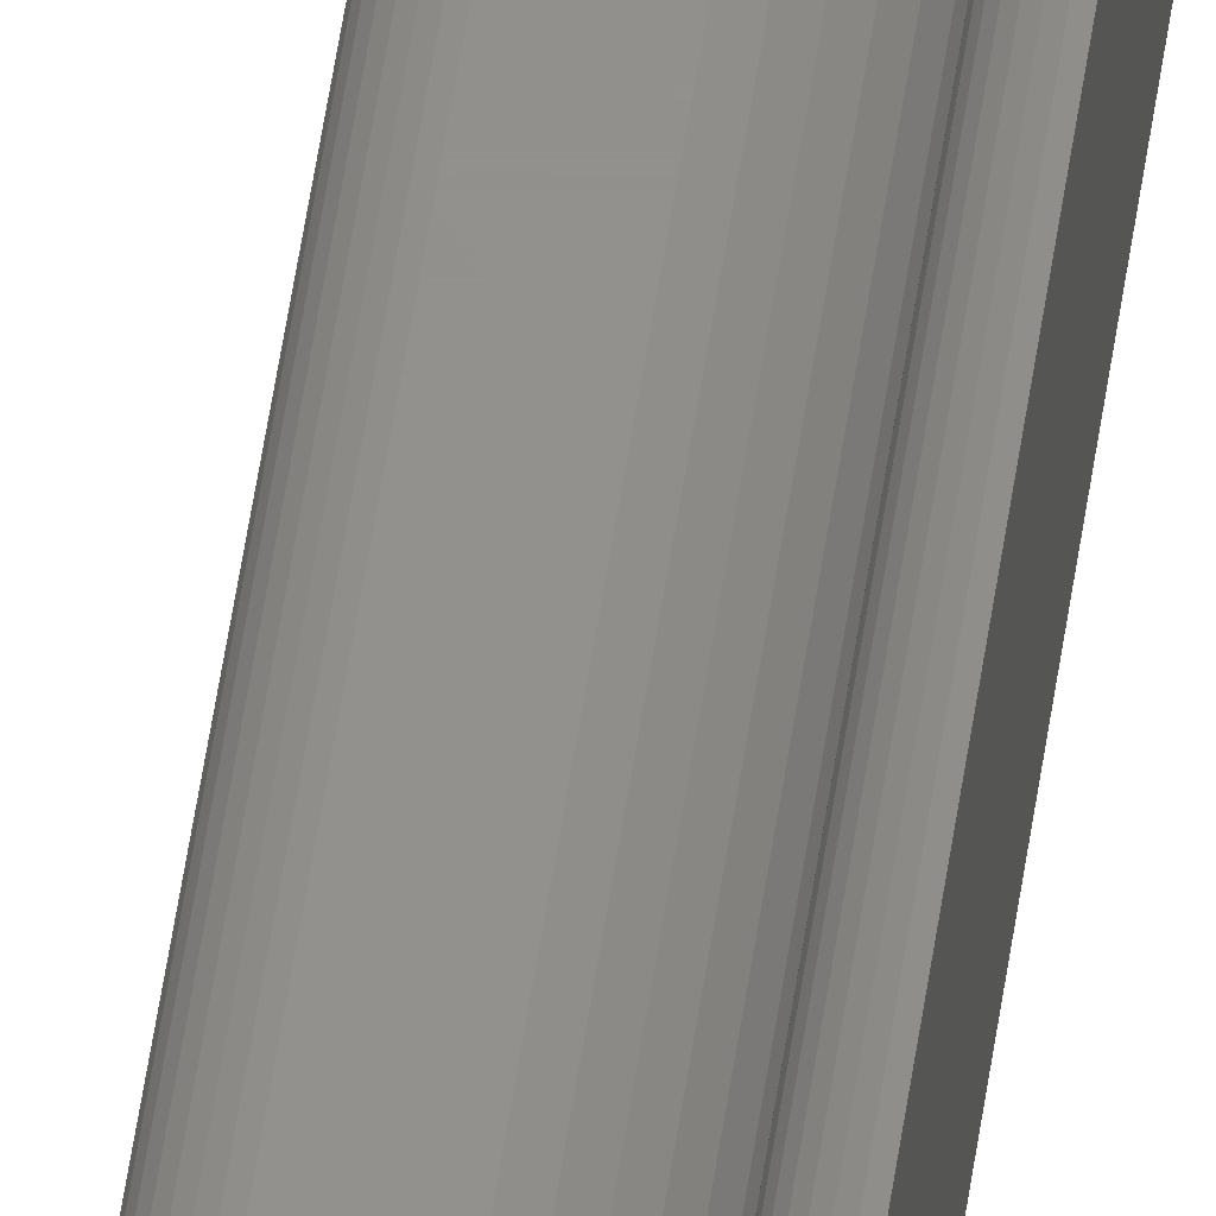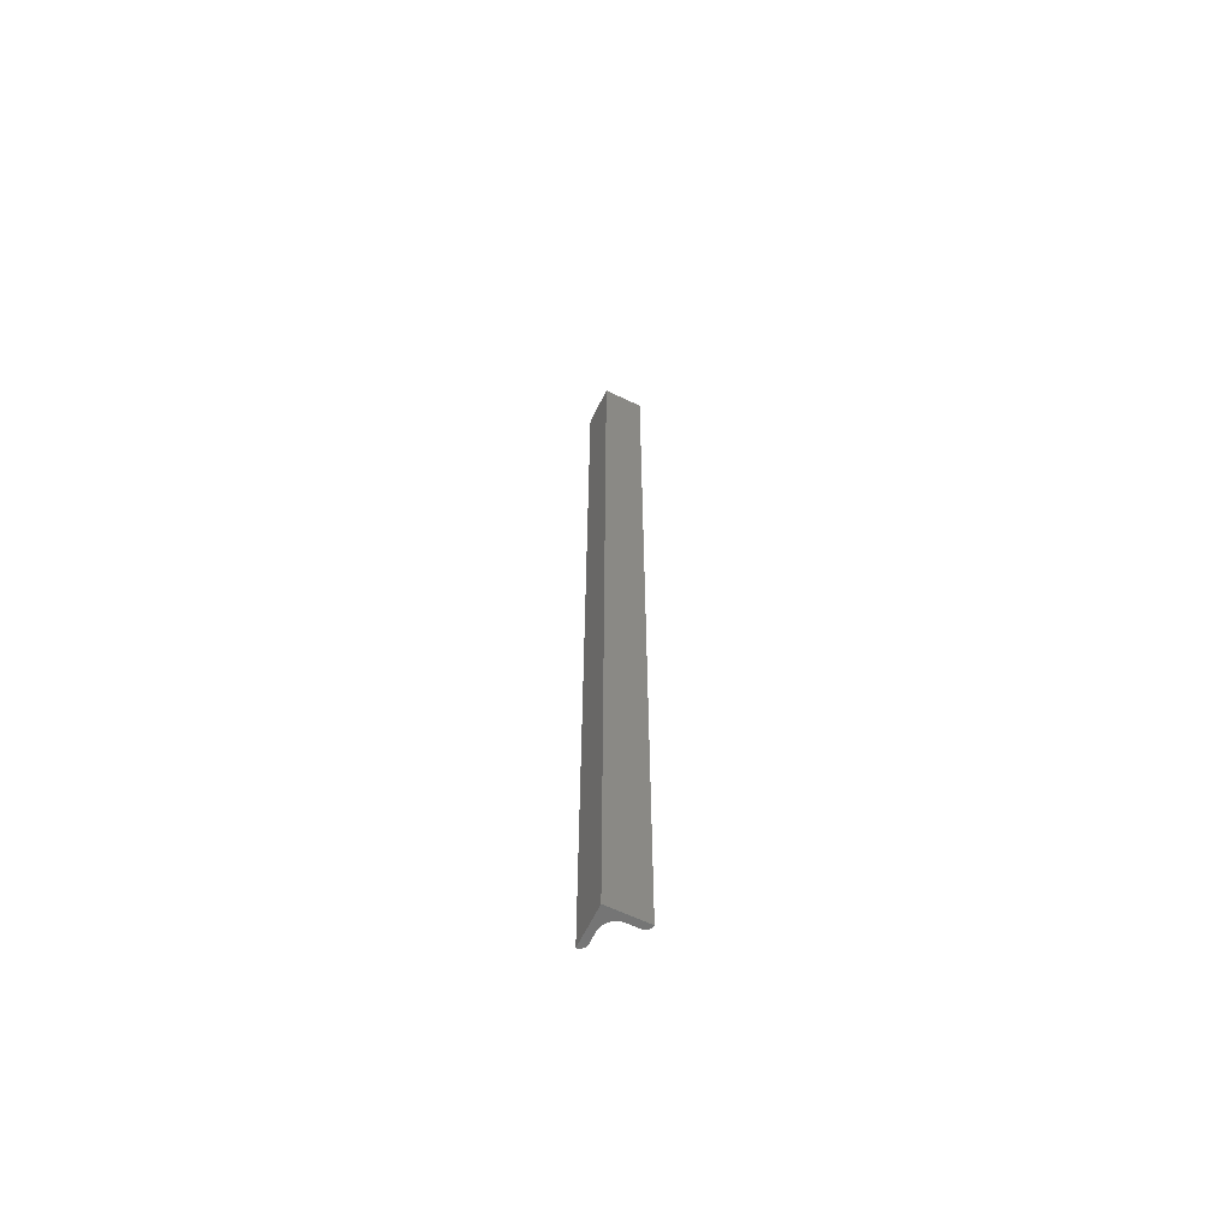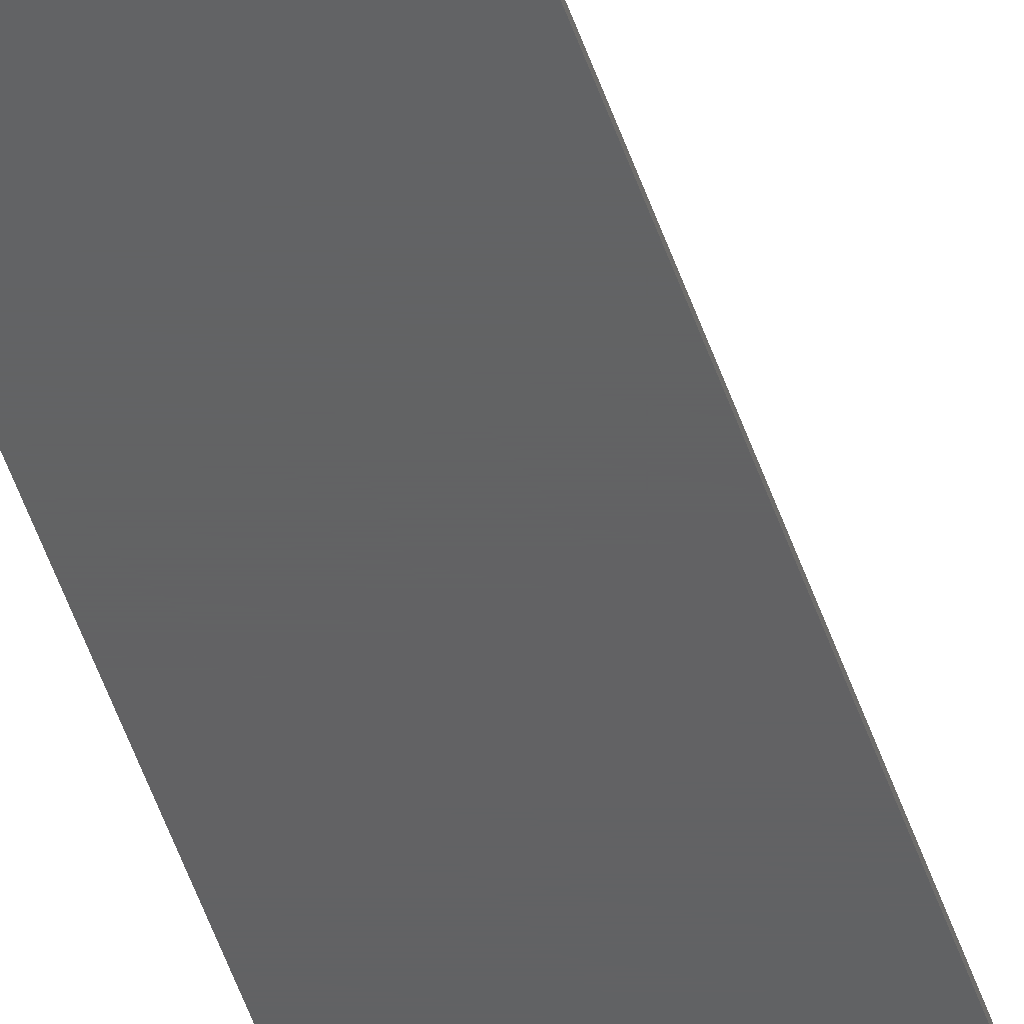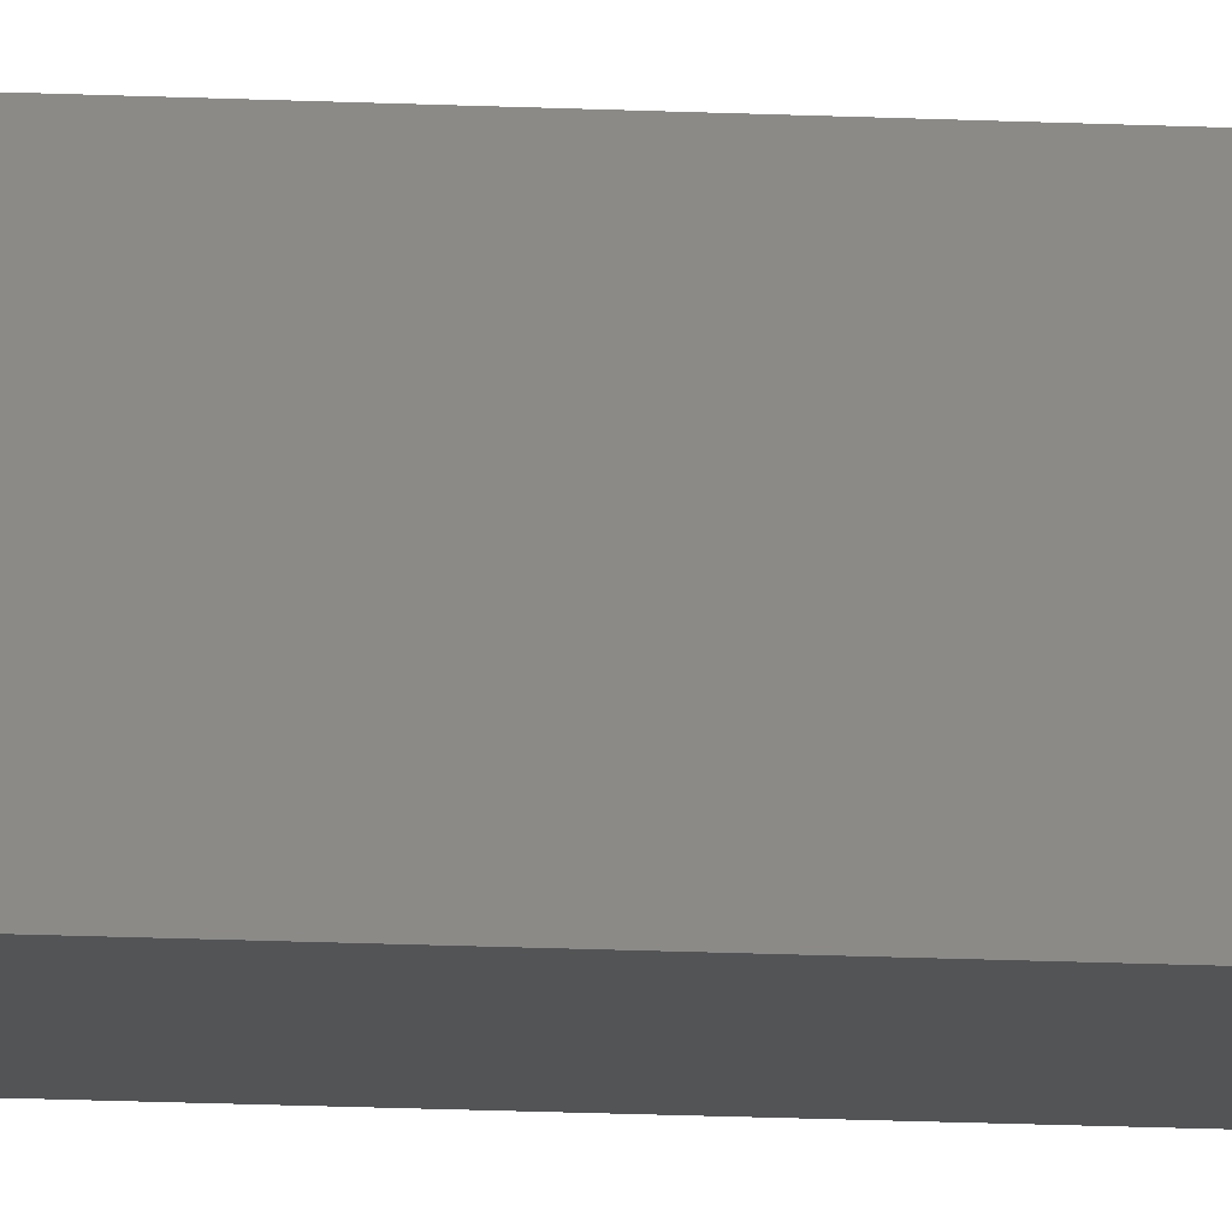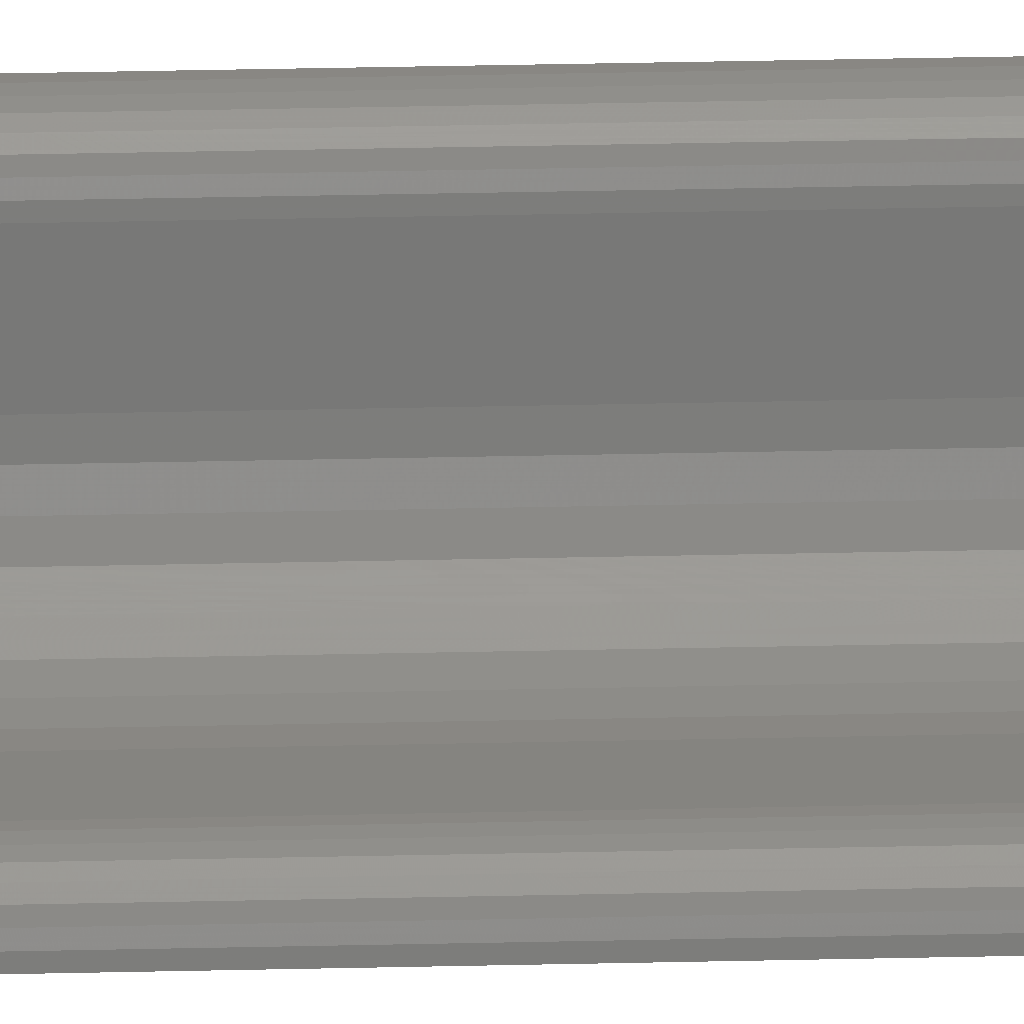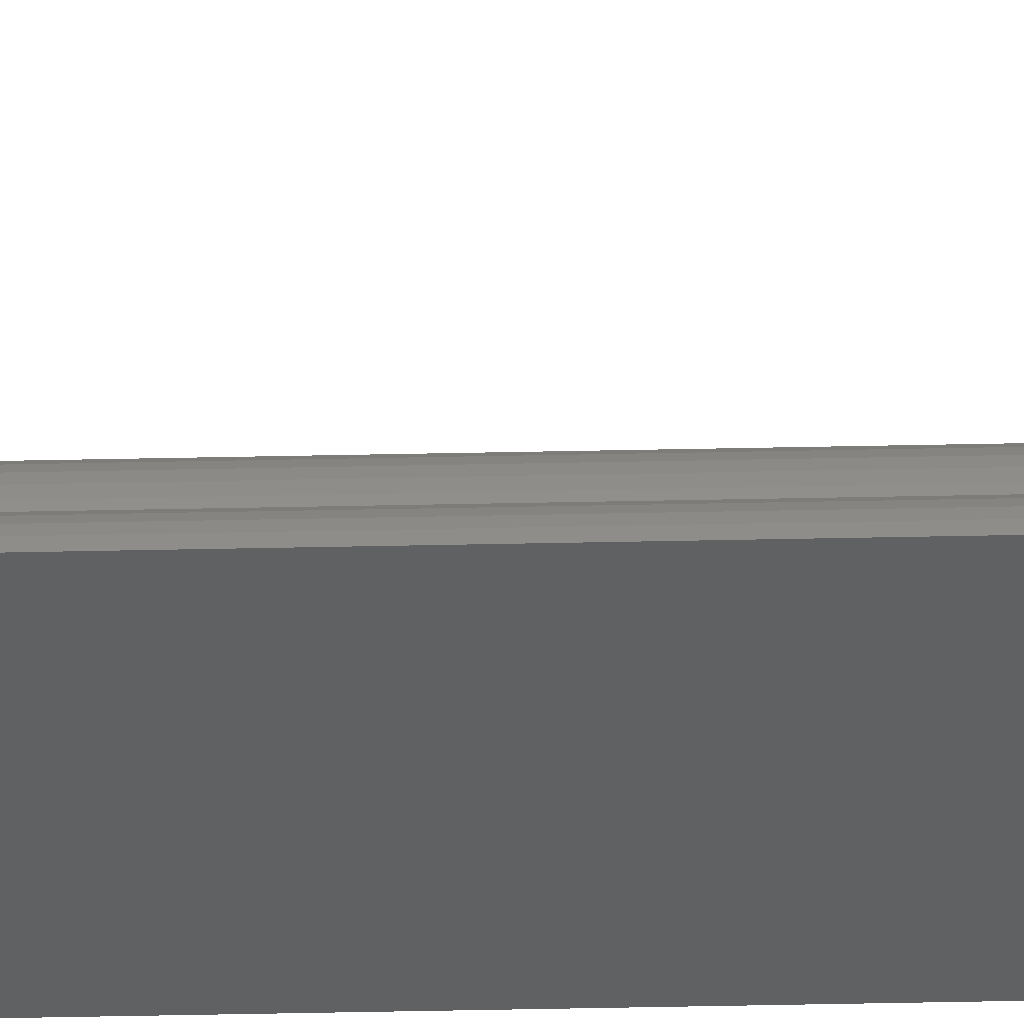
<metadata>
{"format":"stl","ext":"stl","renderer":"f3d","projection":"perspective","resolution":1024,"background":"white","views":[{"elev":54.3,"azim":-171.7,"up":"+Z"},{"elev":-63.0,"azim":-115.7,"up":"+Y"},{"elev":-43.6,"azim":16.4,"up":"+Z"},{"elev":-11.6,"azim":-97.7,"up":"+Z"},{"elev":19.4,"azim":87.0,"up":"+Z"},{"elev":-41.4,"azim":91.5,"up":"+Z"}]}
</metadata>
<code>
# stl→obj: 56 verts, 108 faces
v 0.01053 0.75 0.03396
v 0.01053 0.75 0.05197
v 0.01053 -0.75 0.03396
v 0.01053 -0.75 0.05197
v 0.05197 0.75 0.01053
v 0.03396 0.75 0.01053
v 0.05197 -0.75 0.01053
v 0.03396 -0.75 0.01053
v 0.002054 0.75 0.0623
v 0.004028 0.75 0.0617
v 0.005848 0.75 0.06073
v 0.007443 0.75 0.05942
v 0.008752 0.75 0.05782
v 0.009725 0.75 0.056
v 0.01032 0.75 0.05403
v 6.809e-18 0.75 0.0625
v 0.01098 0.75 0.02939
v 0 0.75 0
v 0.01231 0.75 0.02499
v 0.01448 0.75 0.02094
v 0.01739 0.75 0.01739
v 0.02094 0.75 0.01448
v 0.02499 0.75 0.01231
v 0.02939 0.75 0.01098
v 0.05403 0.75 0.01032
v 0.056 0.75 0.009725
v 0.05782 0.75 0.008752
v 0.05942 0.75 0.007443
v 0.06073 0.75 0.005848
v 0.0617 0.75 0.004028
v 0.0623 0.75 0.002054
v 0.0625 0.75 -3.827e-18
v 0.01032 -0.75 0.05403
v 0.009725 -0.75 0.056
v 0.008752 -0.75 0.05782
v 0.007443 -0.75 0.05942
v 0.005848 -0.75 0.06073
v 0.004028 -0.75 0.0617
v 0.002054 -0.75 0.0623
v 6.809e-18 -0.75 0.0625
v 0 -0.75 0
v 0.01098 -0.75 0.02939
v 0.0625 -0.75 -3.827e-18
v 0.0623 -0.75 0.002054
v 0.0617 -0.75 0.004028
v 0.06073 -0.75 0.005848
v 0.05942 -0.75 0.007443
v 0.05782 -0.75 0.008752
v 0.056 -0.75 0.009725
v 0.05403 -0.75 0.01032
v 0.02939 -0.75 0.01098
v 0.02499 -0.75 0.01231
v 0.02094 -0.75 0.01448
v 0.01739 -0.75 0.01739
v 0.01448 -0.75 0.02094
v 0.01231 -0.75 0.02499
f 1 2 3
f 3 2 4
f 5 6 7
f 7 6 8
f 1 9 10
f 1 10 11
f 1 11 12
f 1 12 13
f 1 13 14
f 1 14 15
f 1 15 2
f 16 9 1
f 16 1 17
f 16 17 18
f 18 17 19
f 18 19 20
f 18 20 21
f 18 21 22
f 18 22 23
f 18 23 24
f 18 24 6
f 18 6 5
f 18 5 25
f 18 25 26
f 18 26 27
f 18 27 28
f 18 28 29
f 18 29 30
f 18 30 31
f 18 31 32
f 3 4 33
f 3 33 34
f 3 34 35
f 3 35 36
f 3 36 37
f 3 37 38
f 3 38 39
f 40 41 42
f 40 42 3
f 40 3 39
f 41 43 44
f 41 44 45
f 41 45 46
f 41 46 47
f 41 47 48
f 41 48 49
f 41 49 50
f 41 50 7
f 41 7 8
f 41 8 51
f 41 51 52
f 41 52 53
f 41 53 54
f 41 54 55
f 41 55 56
f 41 56 42
f 21 53 22
f 22 53 52
f 22 52 23
f 23 52 51
f 23 51 24
f 24 51 8
f 24 8 6
f 53 21 54
f 54 21 20
f 54 20 55
f 55 20 19
f 55 19 56
f 56 19 17
f 56 17 42
f 42 17 1
f 42 1 3
f 16 18 40
f 40 18 41
f 16 40 9
f 9 40 39
f 9 39 10
f 10 39 38
f 10 38 11
f 11 38 37
f 11 37 12
f 12 37 36
f 12 36 13
f 13 36 35
f 13 35 14
f 14 35 34
f 14 34 15
f 15 34 33
f 15 33 2
f 2 33 4
f 5 7 25
f 25 7 50
f 25 50 26
f 26 50 49
f 26 49 27
f 27 49 48
f 27 48 28
f 28 48 47
f 28 47 29
f 29 47 46
f 29 46 30
f 30 46 45
f 30 45 31
f 31 45 44
f 31 44 32
f 32 44 43
f 18 32 41
f 41 32 43

</code>
